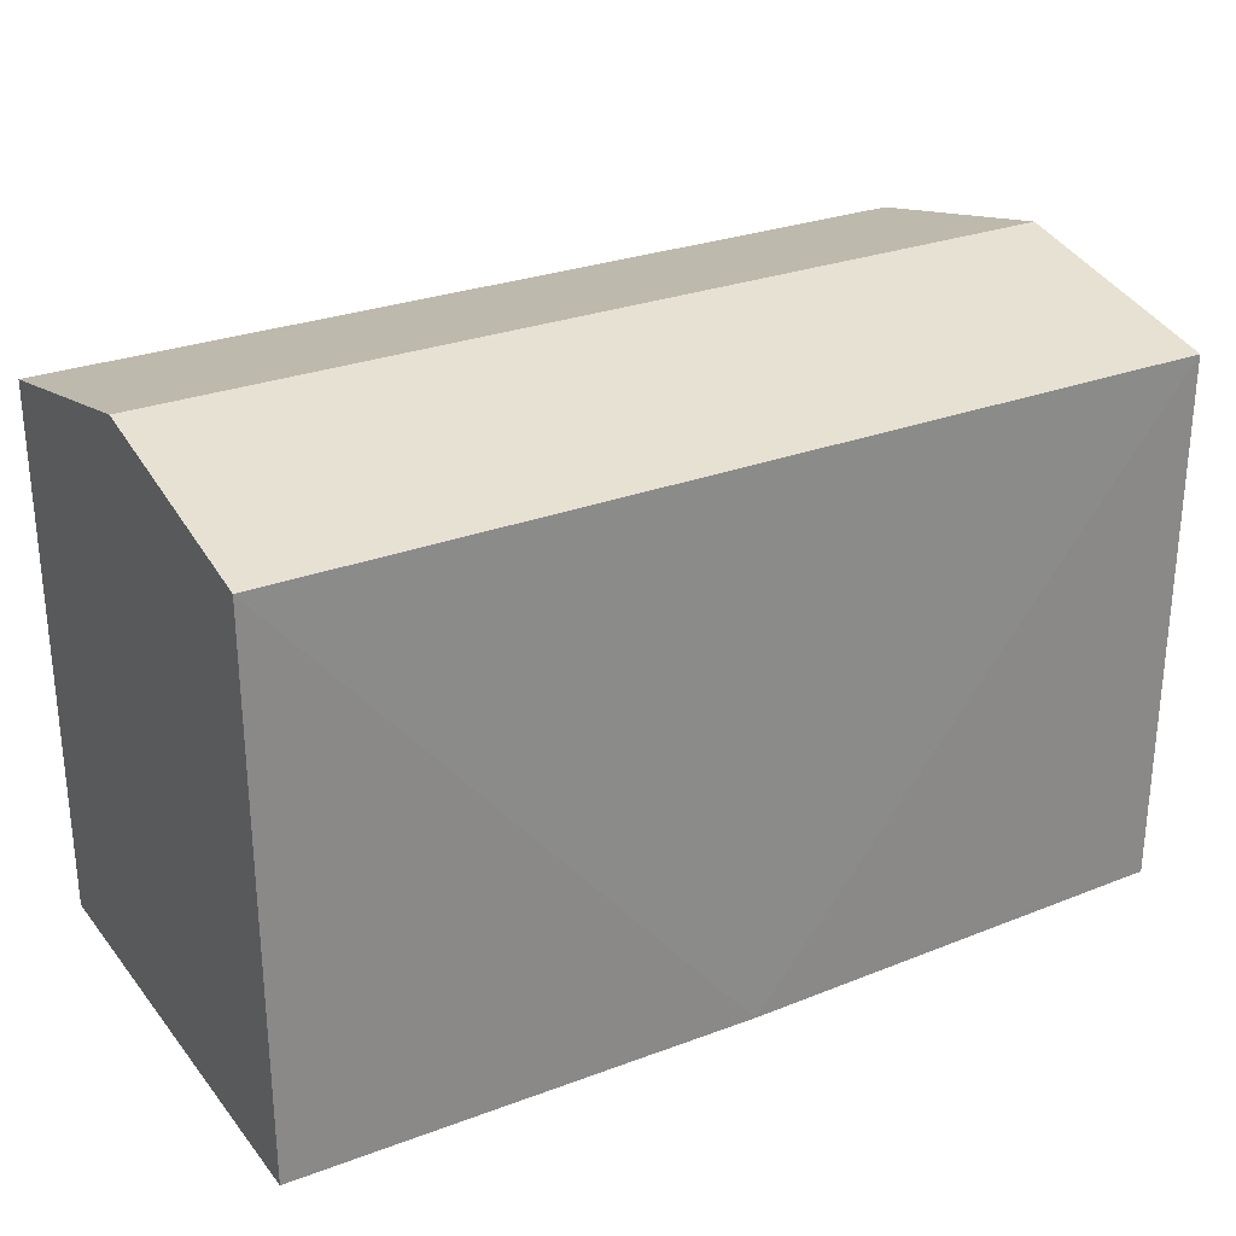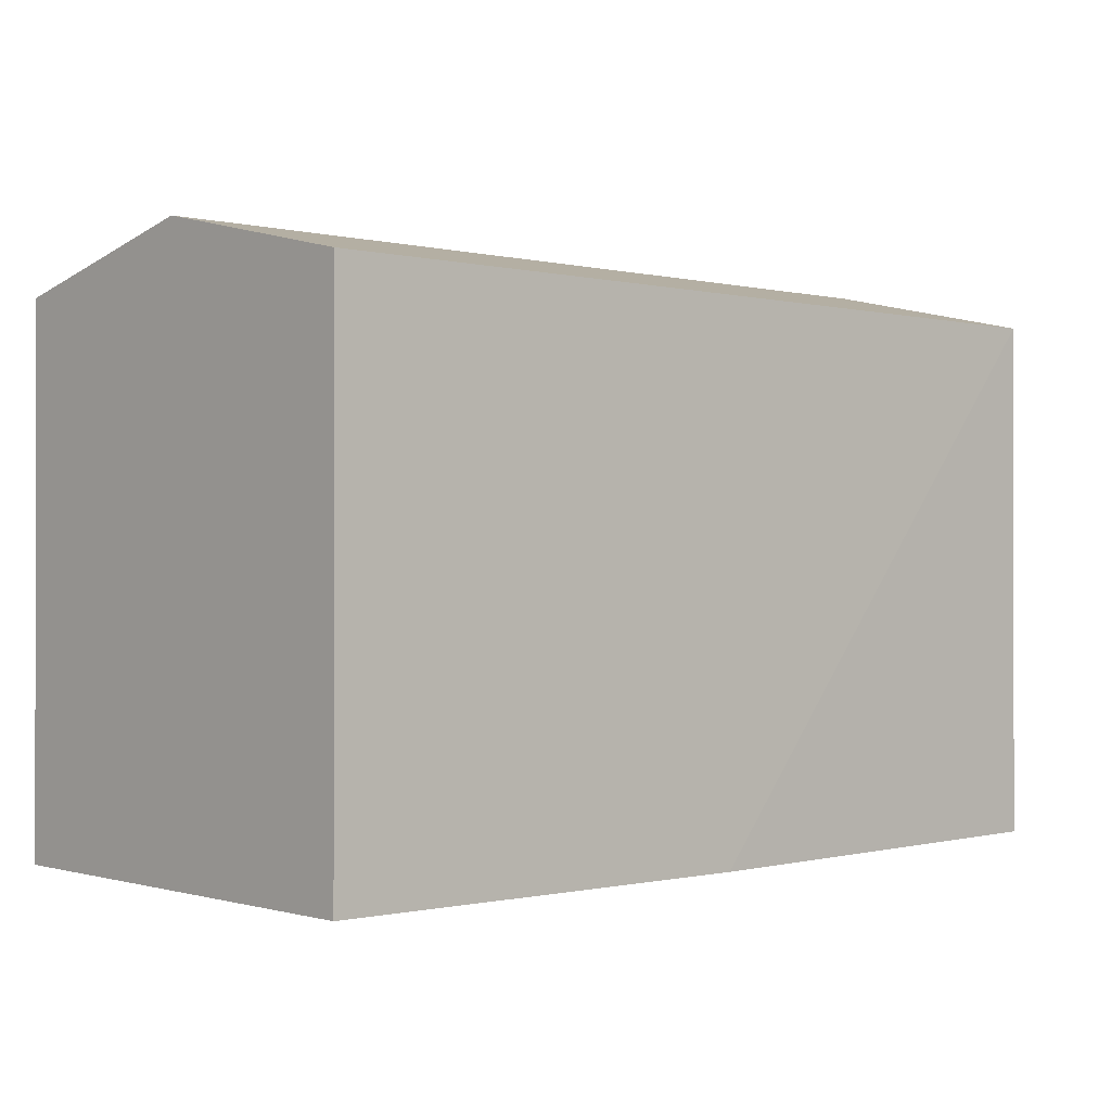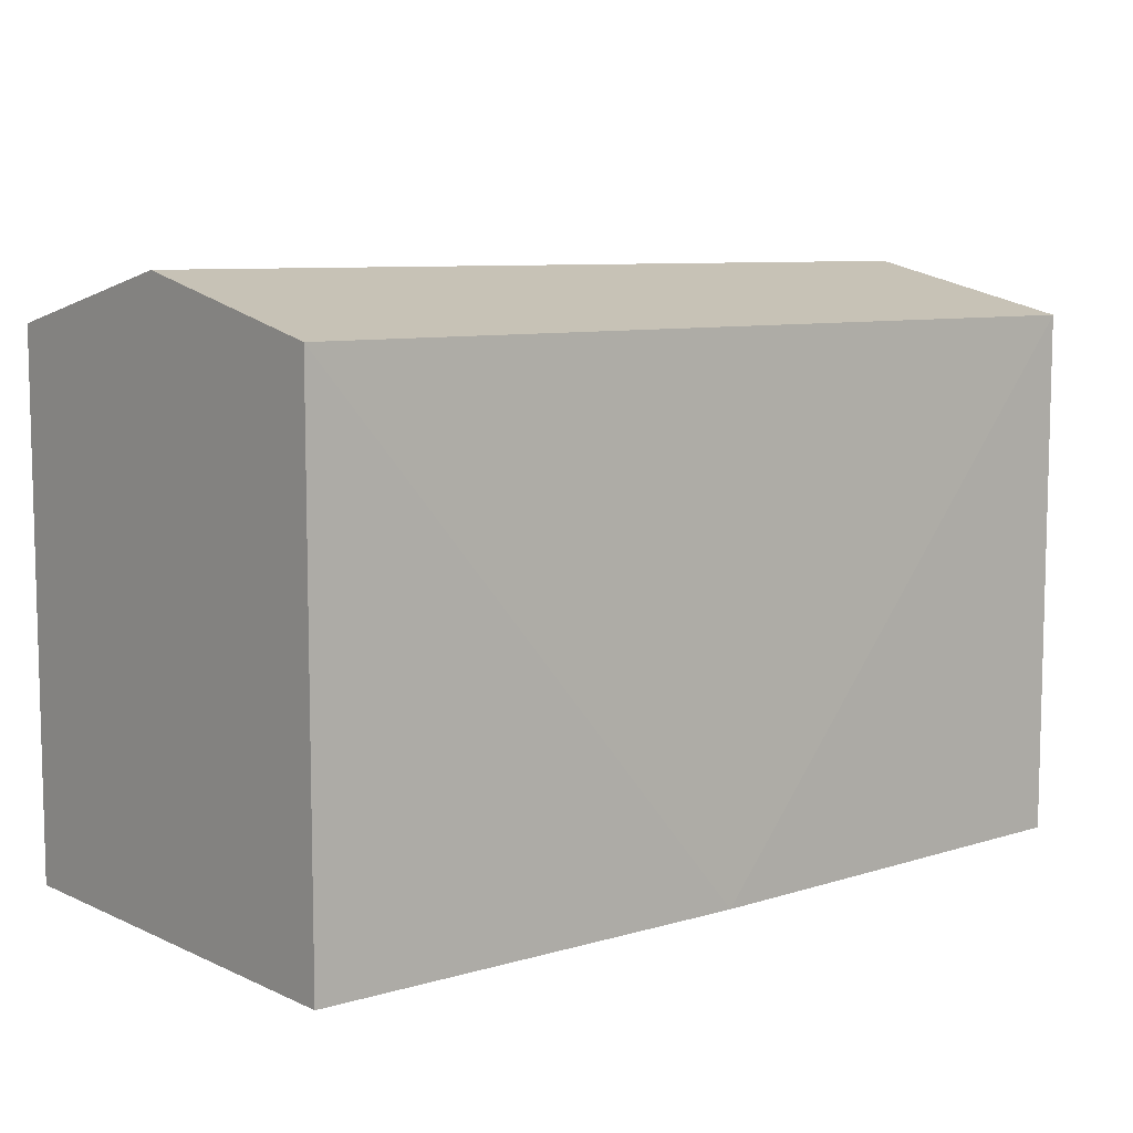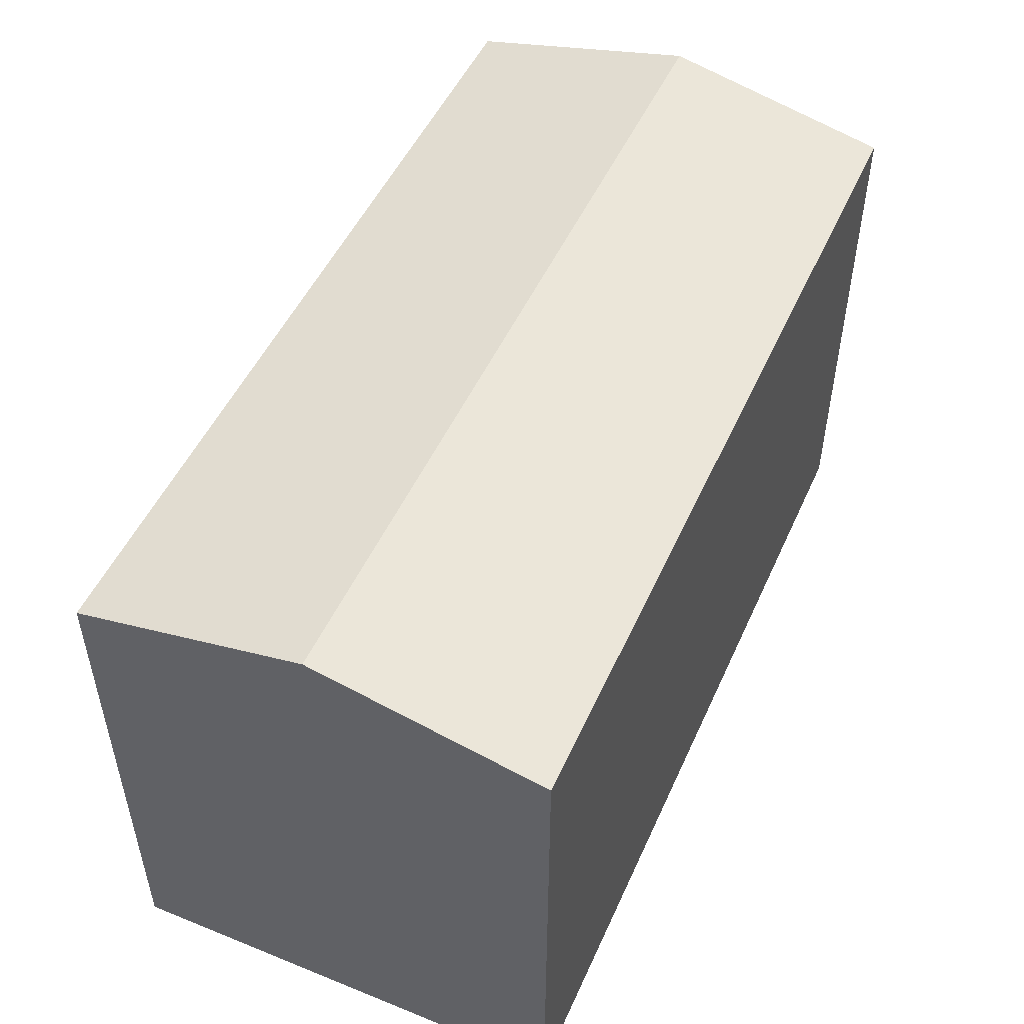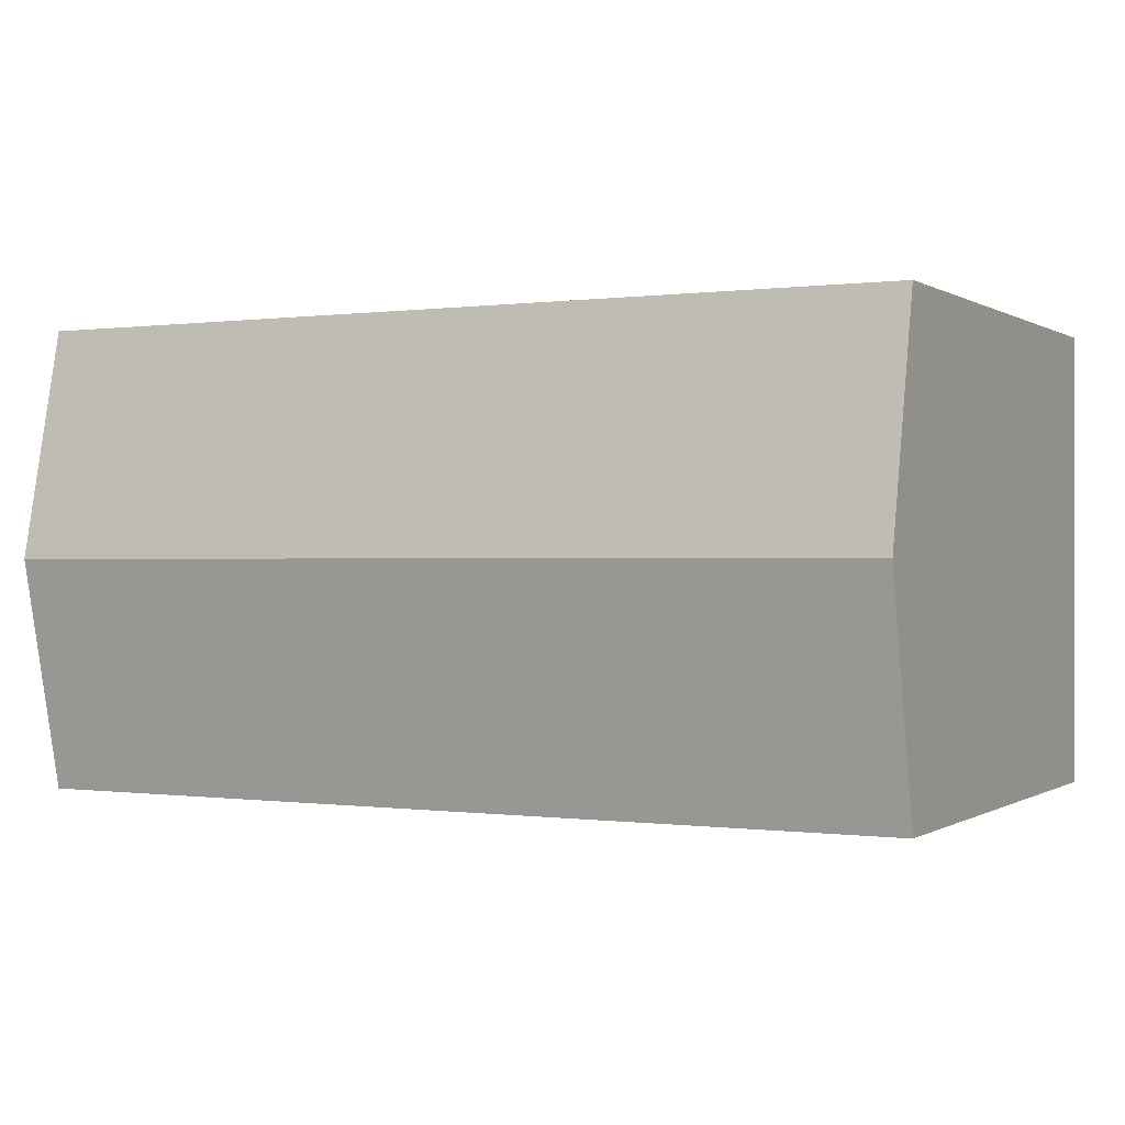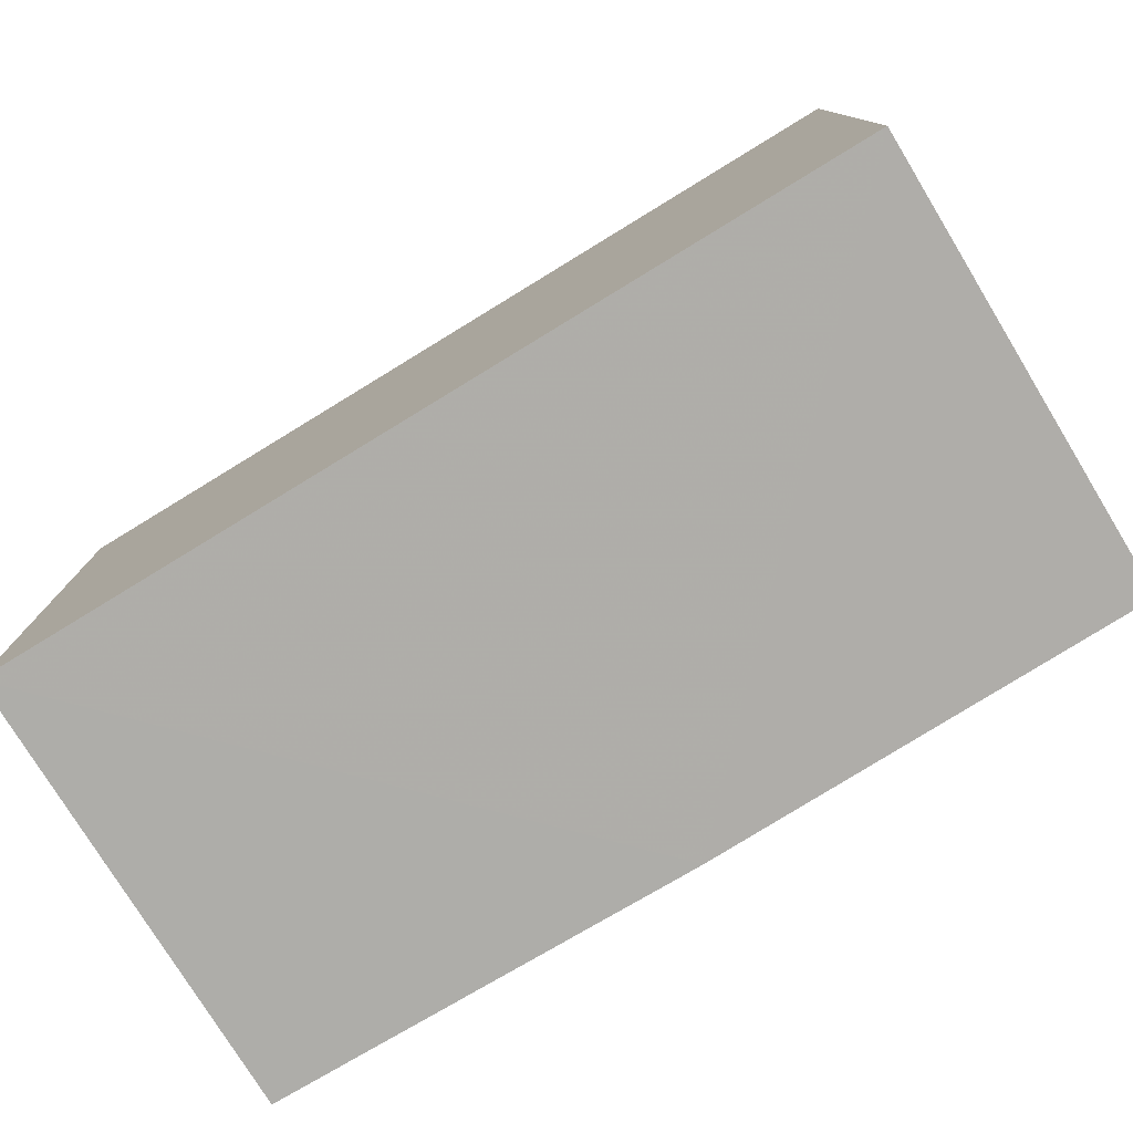
<metadata>
{"format":"obj","ext":"obj","renderer":"f3d","projection":"perspective","resolution":1024,"background":"white","views":[{"elev":27.6,"azim":149.5,"up":"+Y"},{"elev":-0.3,"azim":137.3,"up":"+Y"},{"elev":8.3,"azim":140.5,"up":"+Y"},{"elev":50.2,"azim":-66.2,"up":"+Y"},{"elev":-0.0,"azim":-152.9,"up":"+Z"},{"elev":-77.3,"azim":31.4,"up":"+Y"}]}
</metadata>
<code>
g Object
v -0.9727 0.0039 0.5
v 0.0039 0.0039 0.5
v -0.9727 0.0039 -0.5117
v 0.0039 0 -0.5234
v -0.9727 1.168 0.5
v 0.0039 1.168 0.5
v -0.9727 1.281 -0.0039
v 0.0039 1.281 -0.0039
v -0.9727 1.168 -0.5117
v 0.0039 1.168 -0.5117
v 0.9922 0.0039 0.5
v 0.9922 0.0039 -0.5117
v 0.9922 1.168 0.5
v 0.9922 1.281 -0.0039
v 0.9922 1.168 -0.5117
f 6 8 5
f 7 5 8
f 8 10 7
f 9 7 10
f 2 6 1
f 5 1 6
f 3 9 4
f 10 4 9
f 1 7 3
f 9 3 7
f 7 1 5
f 4 1 3
f 1 4 2
f 8 6 13
f 13 14 8
f 10 8 14
f 14 15 10
f 6 2 11
f 11 13 6
f 15 12 4
f 4 10 15
f 14 11 12
f 12 15 14
f 11 14 13
f 11 4 12
f 4 11 2

</code>
